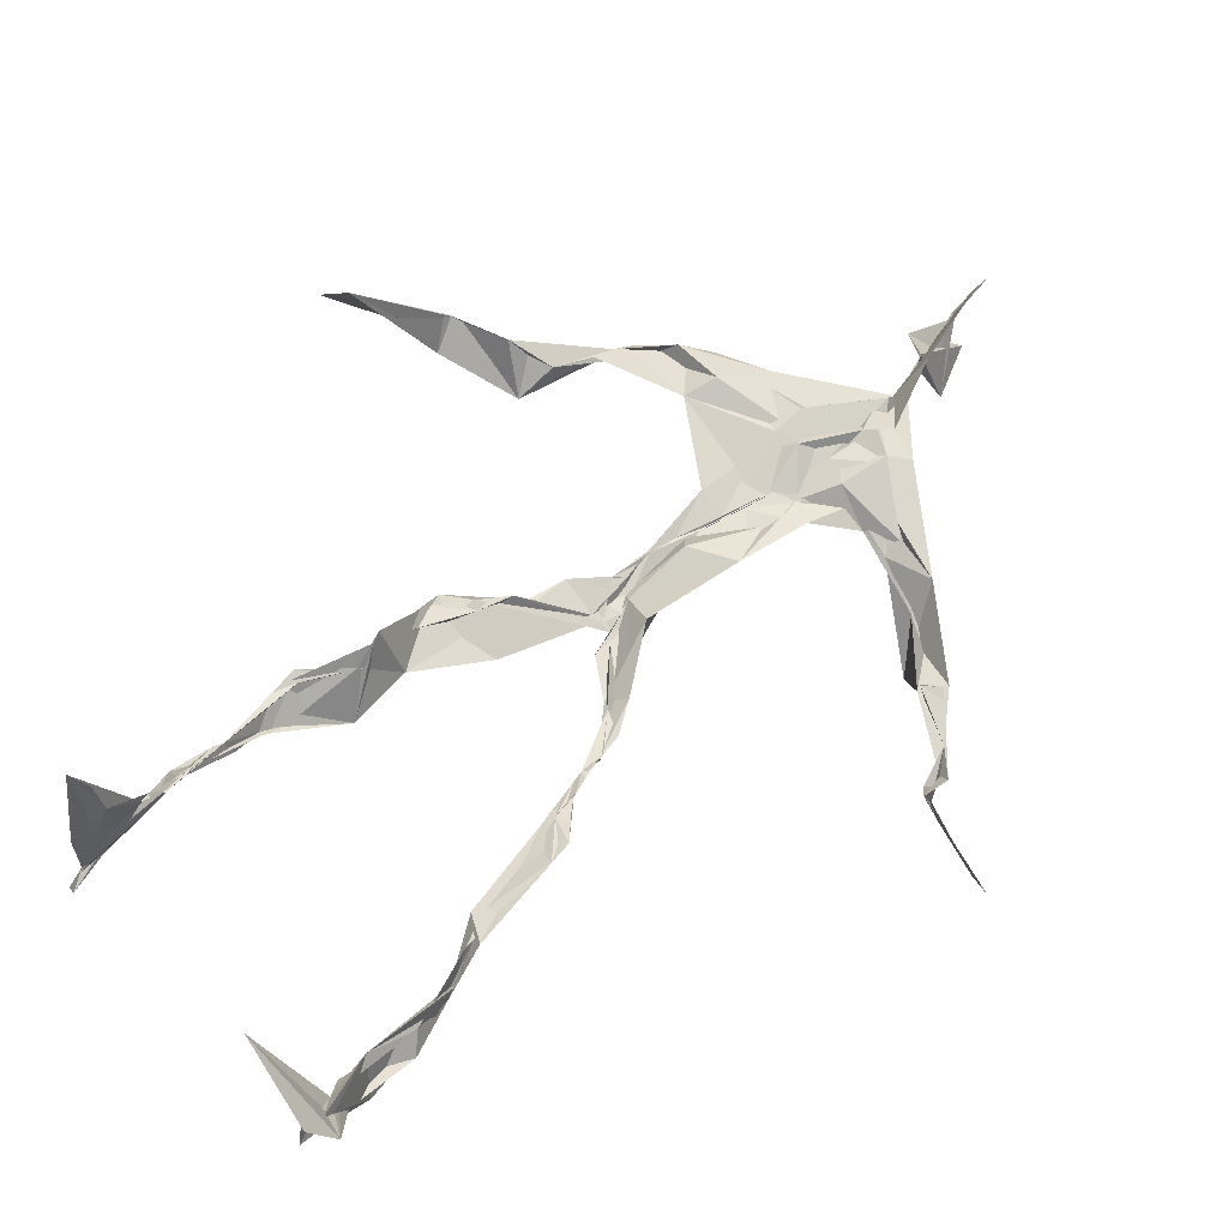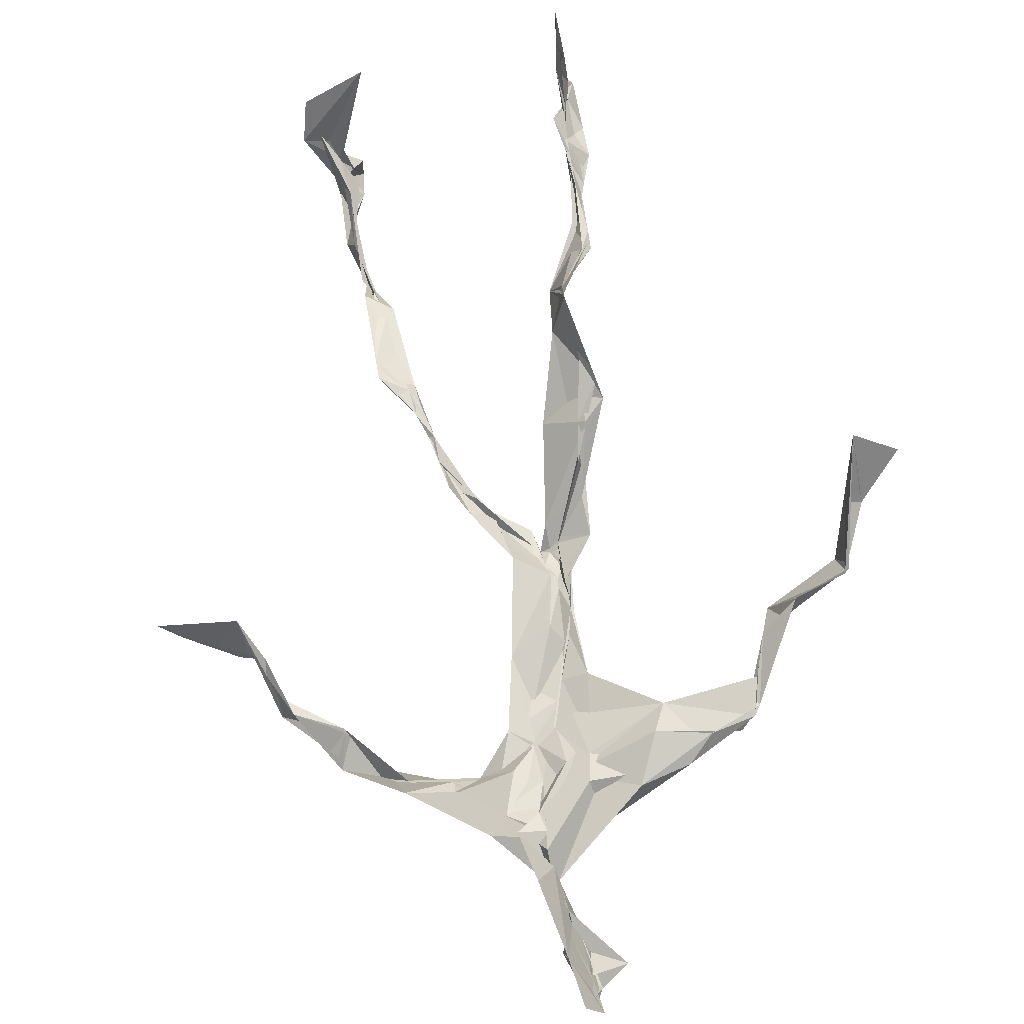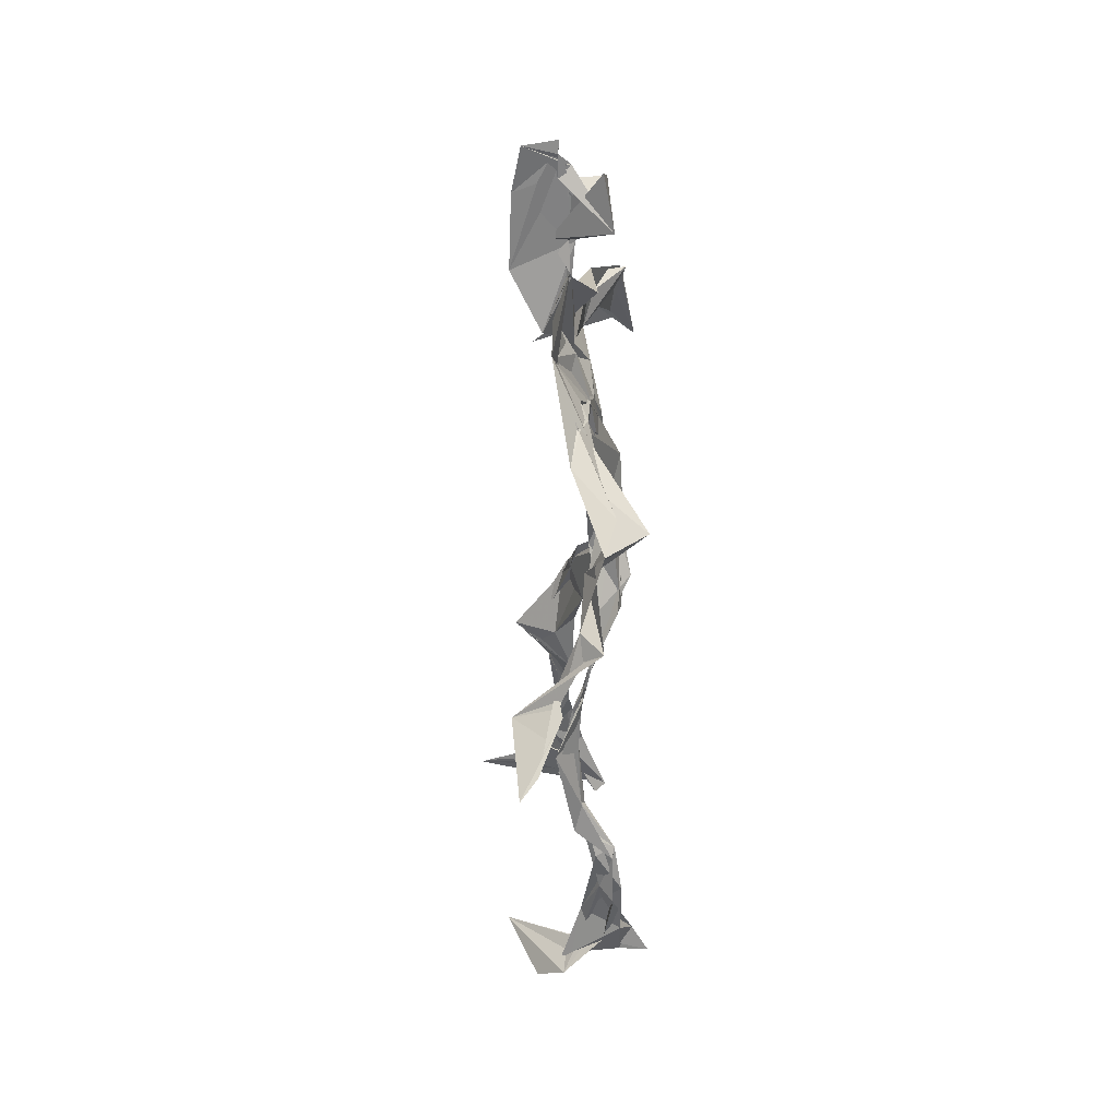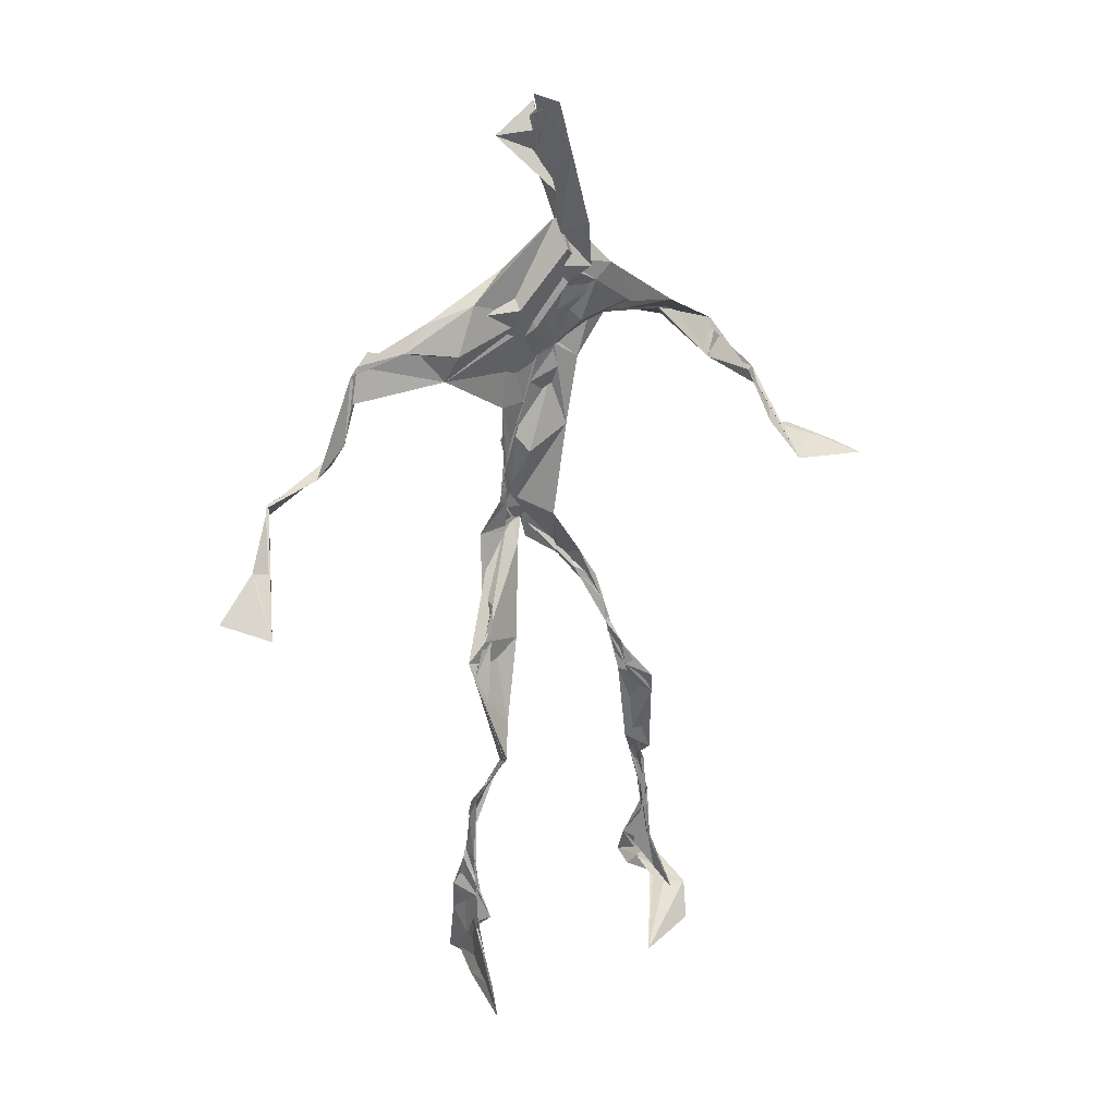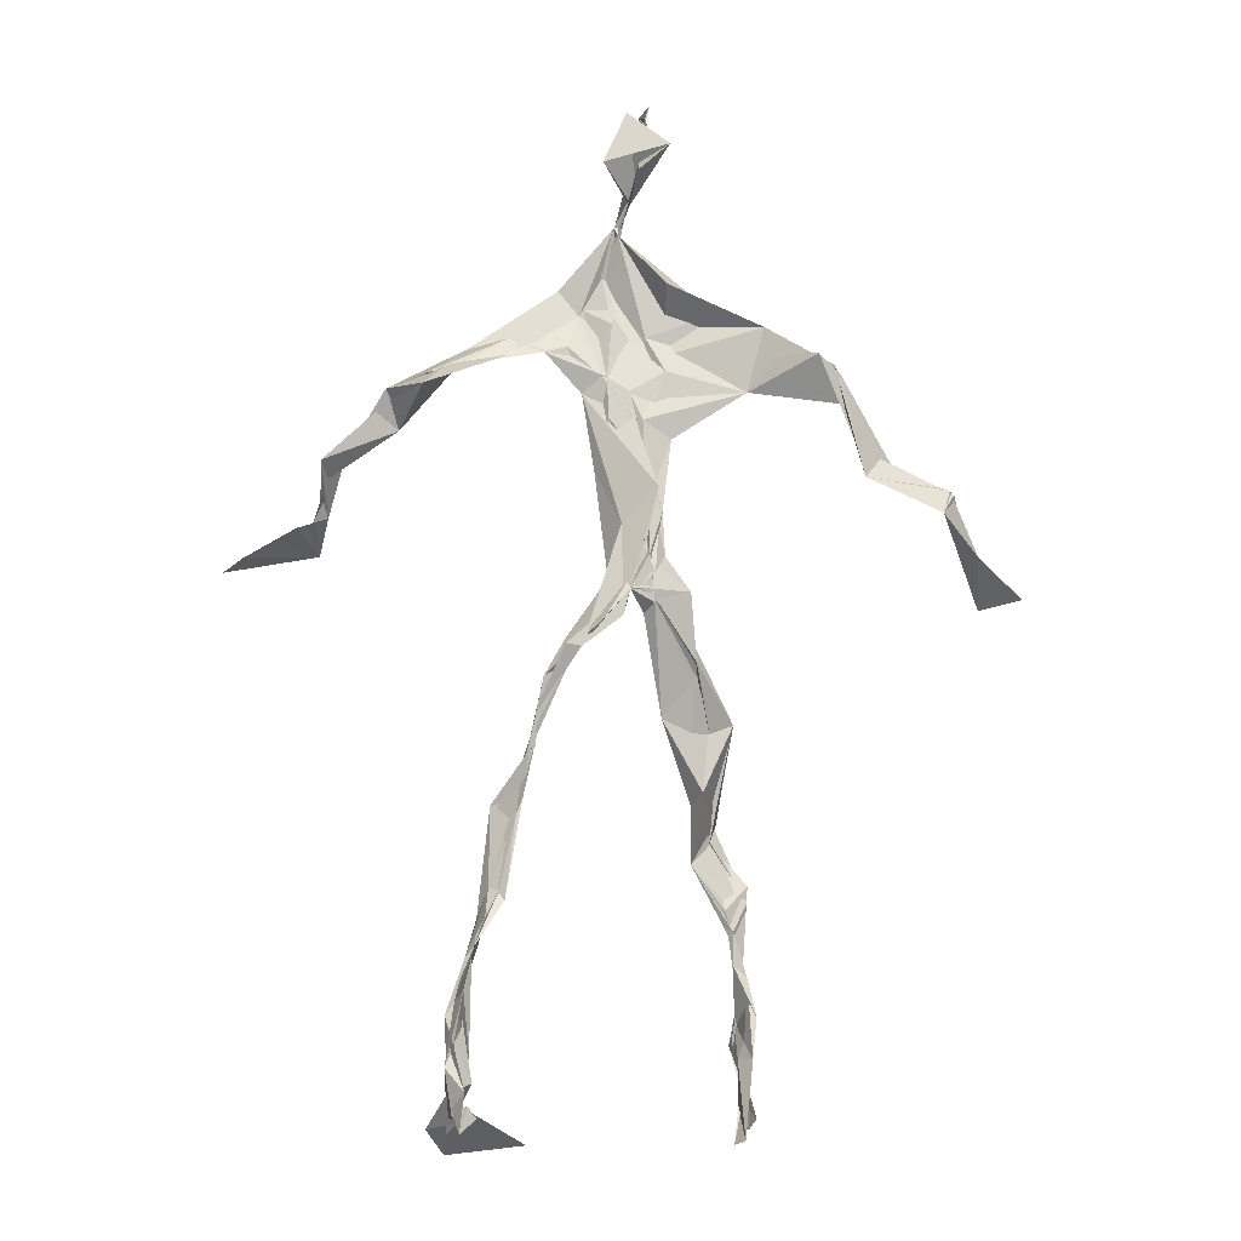
<metadata>
{"format":"obj","ext":"obj","renderer":"f3d","projection":"perspective","resolution":1024,"background":"white","views":[{"elev":48.5,"azim":43.3,"up":"+Z"},{"elev":69.8,"azim":173.2,"up":"+Z"},{"elev":43.3,"azim":109.6,"up":"+Y"},{"elev":25.8,"azim":-13.7,"up":"+Y"},{"elev":-5.6,"azim":-165.2,"up":"+Y"}]}
</metadata>
<code>
v 0.1129 -0.5307 0.05329
v -0.07722 -0.04788 0.00413
v -0.08334 -0.1526 0.0603
v 0.0793 -0.1298 -0.03102
v -0.1055 -0.4496 0.07831
v -0.3264 0.06321 0.1216
v 0.0471 0.3098 0.01165
v 0.1332 -0.4809 -0.07643
v -0.09886 -0.4814 0.1018
v 0.09733 0.2827 -0.01245
v -0.01704 0.518 0.03331
v 0.02453 -0.03425 -0.05578
v -0.09572 -0.2938 0.04541
v 0.06896 0.3367 0.00944
v -0.1062 -0.4388 0.0529
v 0.07746 -0.09901 -0.03719
v -0.1033 -0.4379 0.07757
v -0.04852 0.3361 0.0006609
v 0.007466 0.1986 -0.01801
v -0.1128 -0.5117 0.07383
v 0.01441 0.3636 0.03476
v -0.02421 0.04059 -0.03383
v -0.0001888 -0.006282 -0.05877
v -0.0736 -0.2252 0.07508
v -0.1242 -0.5156 0.006694
v -0.04112 0.2671 0.02303
v 0.1248 -0.4648 -0.1115
v 0.008899 0.48 0.07345
v -0.125 -0.4395 0.03875
v 0.3722 0.05981 -0.08469
v 0.1379 -0.3345 -0.0683
v -0.3351 0.01394 0.1802
v 0.1222 -0.4927 -0.08116
v 0.01009 0.03662 -0.01178
v -0.07316 -0.2047 0.1078
v -0.2 0.2607 0.01889
v 0.07564 -0.09082 -0.0352
v 0.129 -0.4594 -0.07629
v -0.09795 -0.1275 0.05725
v -0.07154 -0.06646 0.01578
v -0.01752 0.198 -0.01212
v -0.07181 -0.2257 0.07869
v -0.002453 0.4893 0.05032
v 0.261 0.1588 -0.08856
v 0.06791 -0.06162 -0.04091
v 0.2756 0.1511 -0.119
v -0.1215 0.2285 0.04172
v 0.09979 -0.1741 -0.02319
v 0.2976 0.09355 -0.08226
v -0.02919 0.1523 -0.01423
v -0.02872 0.05389 -0.02834
v 0.1401 -0.4363 -0.05144
v -0.09469 -0.3125 0.05026
v -0.01059 0.511 -0.0161
v 0.1352 -0.3696 -0.08524
v -0.03916 0.058 -0.03484
v -0.2673 0.1446 0.07709
v -0.2452 0.1343 0.02183
v 0.1237 -0.3266 -0.08656
v -0.04074 0.01866 -0.03113
v -0.071 -0.02038 -0.002423
v -0.0127 0.489 0.03309
v 0.01034 0.3993 0.01102
v 0.2179 0.2114 -0.08853
v -0.03692 0.2982 0.0331
v 0.09856 -0.1981 -0.03263
v -0.1106 -0.2695 0.08336
v -0.3447 0.06156 0.1135
v 0.2079 0.1887 -0.07487
v -0.006118 0.4268 0.01125
v 0.00801 0.3528 0.03034
v -0.03201 0.02357 -0.03834
v -0.09506 -0.4254 0.07545
v -0.2329 0.1683 0.0474
v -0.05352 0.4789 -0.005578
v -0.3204 0.1265 0.08418
v -0.06393 -0.2482 0.03199
v -0.08812 0.3107 0.03934
v -0.2135 0.2503 0.03112
v 0.3091 0.06511 -0.03317
v -0.07446 -0.09076 0.03831
v -0.04674 0.1255 -0.02837
v -0.1117 -0.2857 0.07586
v 0.1299 -0.3326 -0.07614
v 0.1484 -0.4835 -0.05268
v -0.1029 -0.3847 0.06662
v -0.003908 0.4288 0.01691
v 0.1421 -0.3819 -0.0748
v 0.3978 0.04698 -0.07422
v 0.008994 0.4565 -0.03493
v 0.2768 0.1343 -0.09761
v -0.01688 0.2719 0.01929
v -0.01105 0.4935 0.03156
v -0.05974 -0.191 0.05275
v -0.102 -0.2738 0.07648
v 0.1423 -0.4898 -0.04647
v -0.02338 0.505 0.02196
v -0.0216 0.5316 0.03408
v -0.1036 -0.1086 0.0521
v -0.008924 0.2307 -0.008439
v -0.221 0.2113 0.03888
v -0.07502 0.02082 -0.01021
v -0.01927 0.1194 -0.002399
v -0.04221 0.06646 -0.02074
v -0.0294 -0.0003608 -0.02195
v -0.1119 -0.4717 0.04833
v 0.1514 0.2705 -0.03966
v -0.09874 -0.4095 0.07405
v -0.0429 0.009444 -0.03
v -0.1652 0.2684 0.0518
v 0.147 0.2493 -0.07371
v -0.0514 0.1772 0.004497
v -0.008348 0.09026 -0.02776
v 0.1323 -0.2118 -0.01993
v -0.3242 0.1228 0.0873
v -0.1026 -0.3473 0.04974
v 0.3124 0.0881 -0.08897
v 0.1421 -0.4219 -0.0936
v -0.03486 0.1366 -0.01656
v -0.1032 -0.3149 0.04938
v -0.05022 0.05669 -0.01668
v 0.01375 0.2393 -0.01363
v 0.05157 0.2738 -0.01493
v 0.1231 -0.5025 -0.1322
v -0.105 -0.3562 0.06671
v -0.04504 0.2477 0.007303
v -0.1009 -0.5097 0.1698
v 0.1142 -0.2756 -0.0414
v 0.1408 -0.4916 -0.1005
v 0.05053 0.32 0.01512
v -0.08989 -0.4294 0.08555
v 0.03723 0.2246 -0.01223
v -0.1153 -0.3601 0.05756
v -0.02035 0.5055 0.02463
v -0.1092 -0.5024 0.03934
v 0.1065 -0.2828 -0.04364
v -0.1084 0.2596 0.05335
v -0.3849 0.02026 0.1424
v -0.1112 -0.4685 0.04431
v 0.1866 -0.5075 -0.04623
v -0.1169 -0.5045 0.02961
v -0.1114 -0.3499 0.05599
v 0.1639 -0.4947 -0.0483
v -0.03321 0.06423 -0.03107
v 0.09464 -0.1428 -0.02341
v 0.01018 0.2986 0.003979
v 0.1309 -0.1893 -0.01645
v 0.02503 0.3505 0.02019
v 0.07757 -0.1185 -0.03013
v 0.02448 0.1458 -0.01125
v -0.0701 -0.05018 0.02886
v 0.03727 0.2716 0.004364
v 0.02869 0.401 0.06928
v -0.08233 -0.08734 0.04436
v 0.2158 0.2232 -0.09839
v -0.04393 0.09893 -0.01329
v -0.03926 -0.103 0.01112
v 0.1478 -0.4424 -0.104
v -0.07626 -0.1761 0.03413
v -0.2203 0.239 0.03023
v 0.04722 -0.02535 -0.03764
v -0.3176 0.1008 0.0569
v 0.09282 -0.1818 -0.0289
v 0.1519 -0.4692 -0.08337
v 0.1389 -0.3795 -0.1014
v 0.01096 0.2411 -0.01261
v 0.1001 0.264 -0.04261
v -0.04699 0.1018 -0.01415
v -0.1022 -0.4464 0.07573
v -0.07456 -0.2305 0.08072
v -0.07324 -0.2123 0.09819
v 0.2087 0.1835 -0.0779
v -0.1264 -0.3986 0.05078
v 0.1364 -0.3014 -0.04151
v 0.009135 0.3792 0.0234
v 0.1738 0.2379 -0.09641
v 0.08501 -0.1346 -0.03296
v 0.1261 -0.3085 -0.04928
v 0.1697 -0.5144 -0.03383
v 0.1084 0.2811 -0.03392
v -0.1401 0.2946 0.03954
v 0.008737 0.286 0.007217
v -0.002027 0.5295 0.06667
v 0.07107 0.2659 -0.03056
v -0.01527 -0.003941 -0.04669
v 0.04056 -0.03091 -0.05695
v 0.01784 0.3228 0.02395
v -0.02125 0.02283 -0.0433
v 0.005296 0.3909 0.01079
v 0.1228 -0.2699 -0.04574
v -0.01218 0.2265 -0.009072
v 0.2851 0.09833 -0.07218
v 0.1508 -0.3933 -0.09512
v -0.09977 -0.4907 0.1378
v -0.104 -0.5077 0.1178
v -0.02441 0.1765 -0.01067
v 0.07574 -0.09221 -0.03879
v 0.04179 0.3412 0.02939
v 0.0006618 0.428 0.03703
v 0.08401 -0.1204 -0.03258
v 0.166 0.2216 -0.1285
v -0.02148 0.285 0.01685
v 0.133 -0.3376 -0.08713
v 0.01206 0.3432 0.02912
v -0.01753 0.4565 0.003337
v -0.02647 0.1959 -0.01291
v 0.1794 -0.5358 -0.009668
v -0.1108 -0.5209 0.01561
v 0.04069 -0.04657 -0.04058
v -0.04477 0.03942 -0.03436
f 67 142 13
f 184 167 111
f 120 53 133
f 10 130 180
f 59 165 31
f 64 69 46
f 122 41 100
f 144 82 22
f 149 163 66
f 51 150 103
f 11 183 97
f 128 114 66
f 6 32 76
f 45 200 16
f 51 161 34
f 179 96 1
f 134 97 183
f 152 146 166
f 189 78 202
f 92 187 202
f 34 113 150
f 91 49 44
f 151 109 60
f 139 106 131
f 102 61 2
f 44 172 91
f 141 9 20
f 81 39 151
f 91 172 46
f 135 25 141
f 210 144 22
f 196 126 112
f 65 21 182
f 30 49 80
f 161 45 16
f 12 113 34
f 202 187 189
f 116 108 125
f 18 181 78
f 180 111 176
f 101 36 74
f 20 194 127
f 89 30 80
f 64 201 69
f 13 142 86
f 119 19 191
f 112 156 168
f 182 122 100
f 41 132 82
f 198 63 175
f 197 177 37
f 2 61 99
f 131 17 139
f 46 69 44
f 206 26 100
f 79 58 160
f 96 8 140
f 73 125 169
f 24 83 95
f 124 129 27
f 88 38 193
f 7 63 14
f 84 178 128
f 208 139 141
f 177 147 163
f 72 105 61
f 163 37 177
f 182 7 122
f 186 12 197
f 59 203 55
f 164 140 33
f 94 40 39
f 48 145 114
f 92 126 191
f 17 169 9
f 11 62 98
f 9 5 127
f 96 140 1
f 65 26 181
f 36 137 110
f 15 108 173
f 101 47 36
f 93 90 75
f 33 8 124
f 199 70 205
f 198 70 189
f 5 15 135
f 172 44 155
f 153 62 70
f 39 24 35
f 165 55 158
f 13 170 67
f 157 40 94
f 151 39 40
f 191 166 92
f 158 143 52
f 171 83 24
f 144 50 82
f 208 141 25
f 119 103 19
f 167 14 107
f 123 122 7
f 58 101 74
f 38 140 164
f 110 78 181
f 147 48 190
f 155 44 69
f 34 150 51
f 97 90 93
f 173 116 133
f 46 172 64
f 5 9 169
f 40 109 151
f 17 9 139
f 53 77 13
f 31 84 128
f 27 193 164
f 194 9 127
f 121 72 102
f 171 99 159
f 148 182 21
f 137 78 110
f 135 15 25
f 210 156 144
f 3 24 39
f 152 166 184
f 56 104 60
f 84 31 52
f 132 113 82
f 207 1 140
f 23 188 209
f 171 3 99
f 87 63 199
f 56 103 119
f 125 120 116
f 32 115 76
f 4 16 200
f 99 61 154
f 6 76 68
f 60 2 151
f 160 36 110
f 66 114 145
f 187 198 189
f 192 46 44
f 129 143 158
f 112 126 47
f 148 7 182
f 169 125 108
f 53 13 133
f 117 89 80
f 86 17 131
f 159 77 171
f 129 96 143
f 191 196 119
f 53 120 77
f 137 47 126
f 10 180 107
f 93 205 11
f 22 82 185
f 196 191 126
f 2 99 3
f 149 209 37
f 170 42 67
f 210 72 121
f 11 97 93
f 197 12 16
f 145 48 200
f 143 96 179
f 69 201 155
f 204 130 63
f 118 193 27
f 49 91 80
f 147 174 163
f 158 52 165
f 184 166 132
f 189 70 199
f 55 118 158
f 32 162 115
f 167 123 7
f 13 86 133
f 62 205 70
f 118 55 193
f 189 63 21
f 136 163 174
f 135 20 195
f 50 100 41
f 181 26 47
f 192 80 46
f 33 124 164
f 4 200 48
f 206 50 156
f 29 106 25
f 65 181 18
f 60 109 56
f 18 21 65
f 45 23 209
f 3 39 81
f 22 185 188
f 207 85 1
f 128 178 114
f 176 172 155
f 195 5 135
f 195 127 5
f 198 187 204
f 88 203 178
f 134 87 97
f 111 167 201
f 12 161 16
f 74 36 160
f 197 37 186
f 192 49 30
f 87 199 90
f 209 200 45
f 94 35 170
f 106 139 208
f 105 109 157
f 122 123 132
f 179 1 85
f 107 176 155
f 140 8 33
f 133 116 120
f 19 150 166
f 87 90 97
f 203 59 174
f 125 73 142
f 34 161 12
f 109 105 188
f 134 28 87
f 46 80 91
f 108 15 5
f 99 154 159
f 43 153 28
f 76 58 162
f 71 63 130
f 81 151 2
f 16 177 197
f 104 56 168
f 21 18 189
f 121 168 156
f 104 102 60
f 115 74 57
f 168 121 104
f 23 161 51
f 188 23 51
f 47 79 181
f 10 107 14
f 113 185 82
f 107 201 167
f 186 185 12
f 169 108 5
f 203 193 55
f 124 8 129
f 114 178 190
f 143 179 52
f 98 183 11
f 141 20 135
f 63 189 199
f 67 42 95
f 102 104 121
f 150 113 132
f 183 28 134
f 77 83 171
f 131 106 133
f 184 123 167
f 42 24 95
f 64 172 201
f 15 173 29
f 66 136 128
f 79 101 58
f 45 161 23
f 188 56 109
f 174 147 190
f 86 73 17
f 192 30 117
f 6 138 32
f 129 158 27
f 173 133 29
f 146 92 166
f 202 137 126
f 54 75 90
f 170 77 94
f 163 136 66
f 149 66 145
f 204 63 198
f 28 98 43
f 26 206 47
f 204 146 130
f 159 94 77
f 169 17 73
f 205 93 75
f 142 73 86
f 160 110 79
f 177 4 147
f 186 209 188
f 100 26 182
f 55 165 59
f 61 105 154
f 42 170 35
f 25 106 208
f 152 130 146
f 203 88 193
f 195 20 127
f 29 133 106
f 206 100 50
f 163 149 37
f 140 38 85
f 136 174 59
f 48 147 4
f 157 94 159
f 50 41 82
f 176 107 180
f 83 77 120
f 81 2 3
f 27 164 124
f 183 98 28
f 61 102 72
f 132 41 122
f 38 164 193
f 67 95 142
f 80 192 117
f 178 84 88
f 13 77 170
f 199 54 90
f 198 153 70
f 123 184 132
f 188 72 22
f 115 57 76
f 19 103 150
f 74 162 58
f 71 14 63
f 52 85 88
f 62 11 205
f 153 175 28
f 196 168 119
f 89 117 30
f 174 190 203
f 114 190 48
f 198 175 153
f 103 56 51
f 57 58 76
f 119 168 56
f 56 188 51
f 148 63 7
f 31 165 52
f 157 109 40
f 152 180 130
f 68 138 6
f 207 140 85
f 36 47 137
f 132 166 150
f 176 111 172
f 75 54 199
f 42 35 24
f 85 52 179
f 159 154 157
f 68 162 32
f 14 167 7
f 142 95 125
f 32 138 68
f 172 111 201
f 15 29 25
f 141 139 9
f 188 105 72
f 178 203 190
f 155 201 107
f 156 50 144
f 210 22 72
f 110 181 79
f 160 57 74
f 182 26 65
f 10 14 130
f 128 136 59
f 121 156 210
f 184 180 152
f 76 162 68
f 71 130 14
f 62 43 98
f 157 154 105
f 206 156 112
f 194 20 9
f 202 126 92
f 37 209 186
f 8 96 129
f 87 28 175
f 192 44 49
f 112 47 206
f 145 200 149
f 125 83 120
f 87 175 63
f 149 200 209
f 43 62 153
f 204 187 146
f 95 83 125
f 115 162 74
f 88 84 52
f 4 177 16
f 185 113 12
f 186 188 185
f 2 60 102
f 57 160 58
f 148 21 63
f 38 88 85
f 86 131 133
f 137 202 78
f 75 199 205
f 101 79 47
f 92 146 187
f 59 31 128
f 184 111 180
f 108 116 173
f 24 3 171
f 112 168 196
f 191 19 166
f 35 94 39
f 158 118 27
f 189 18 78

</code>
